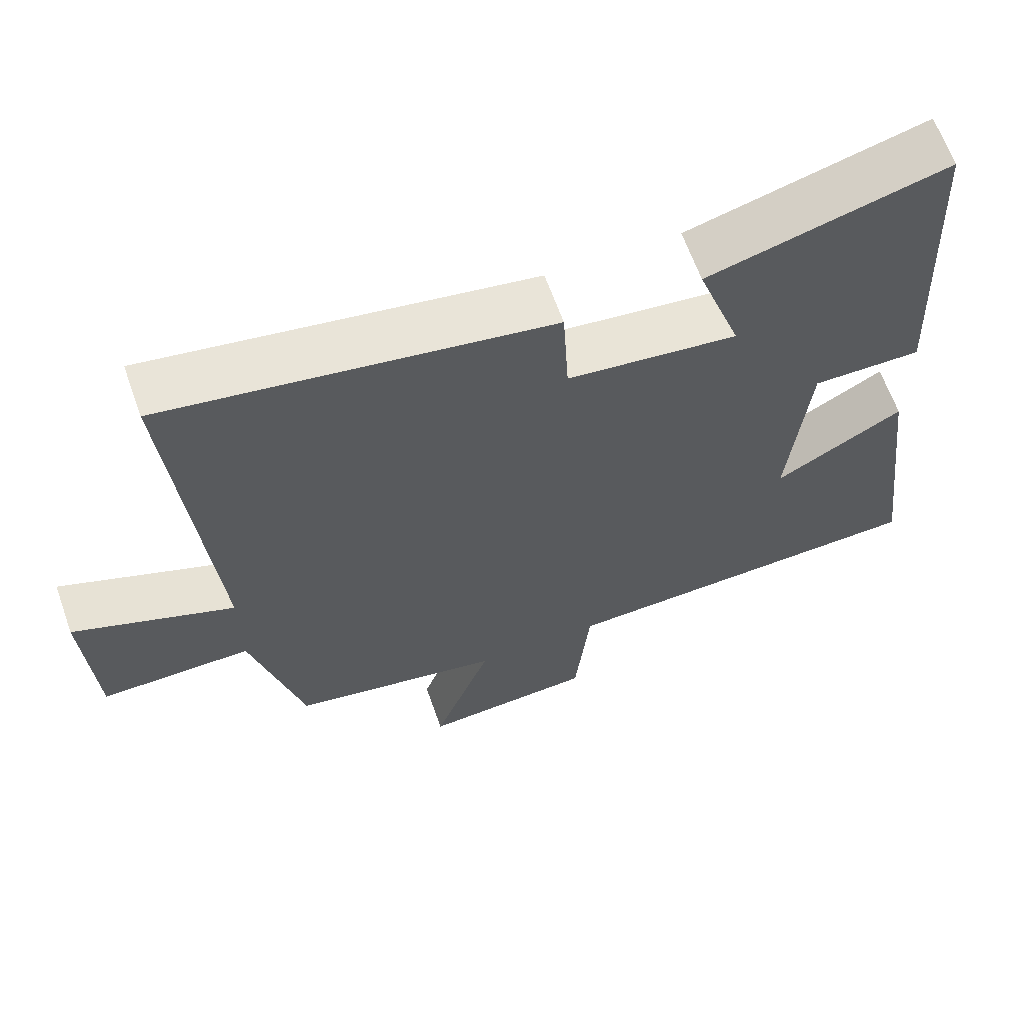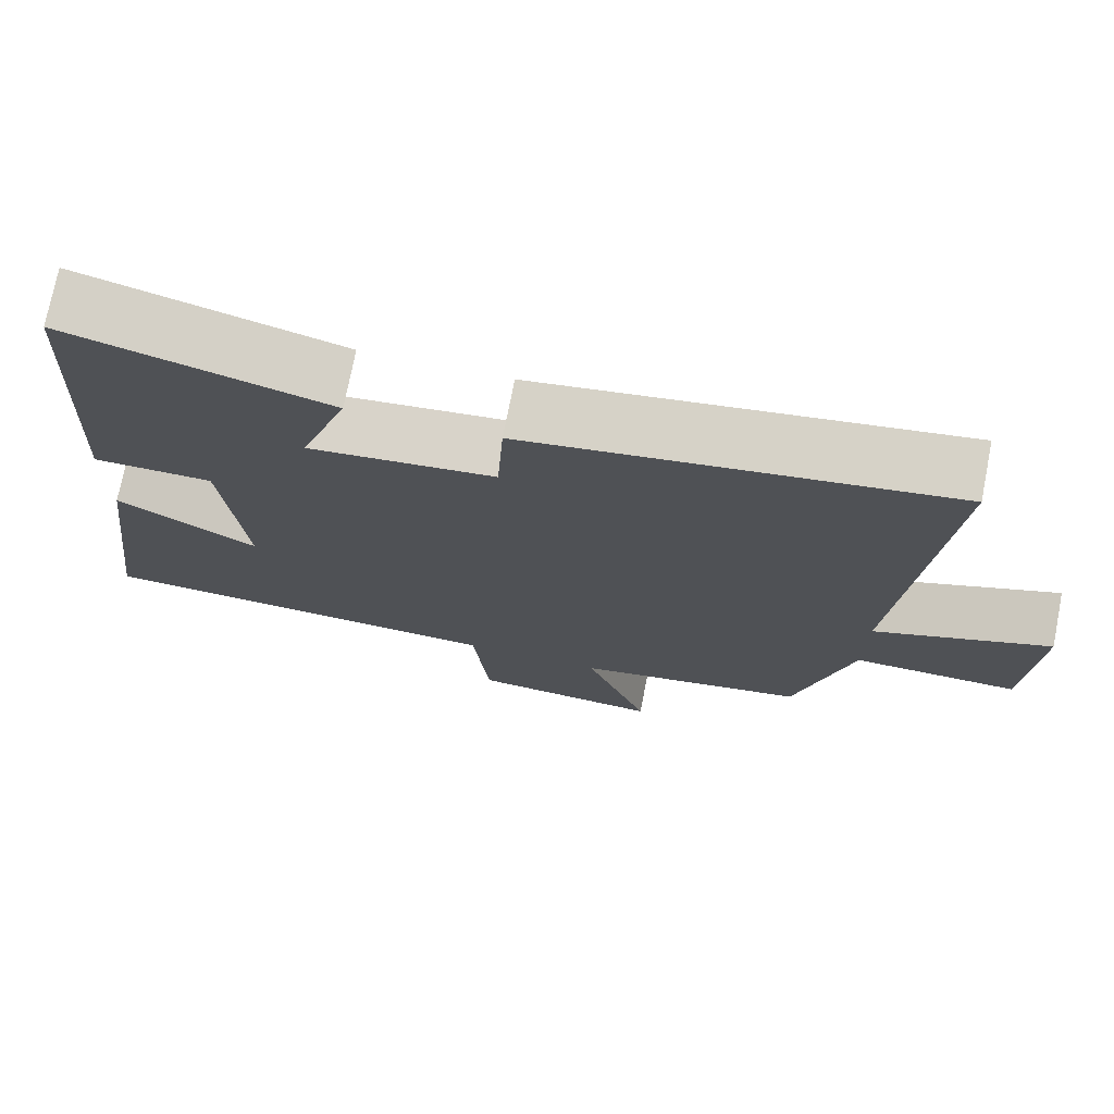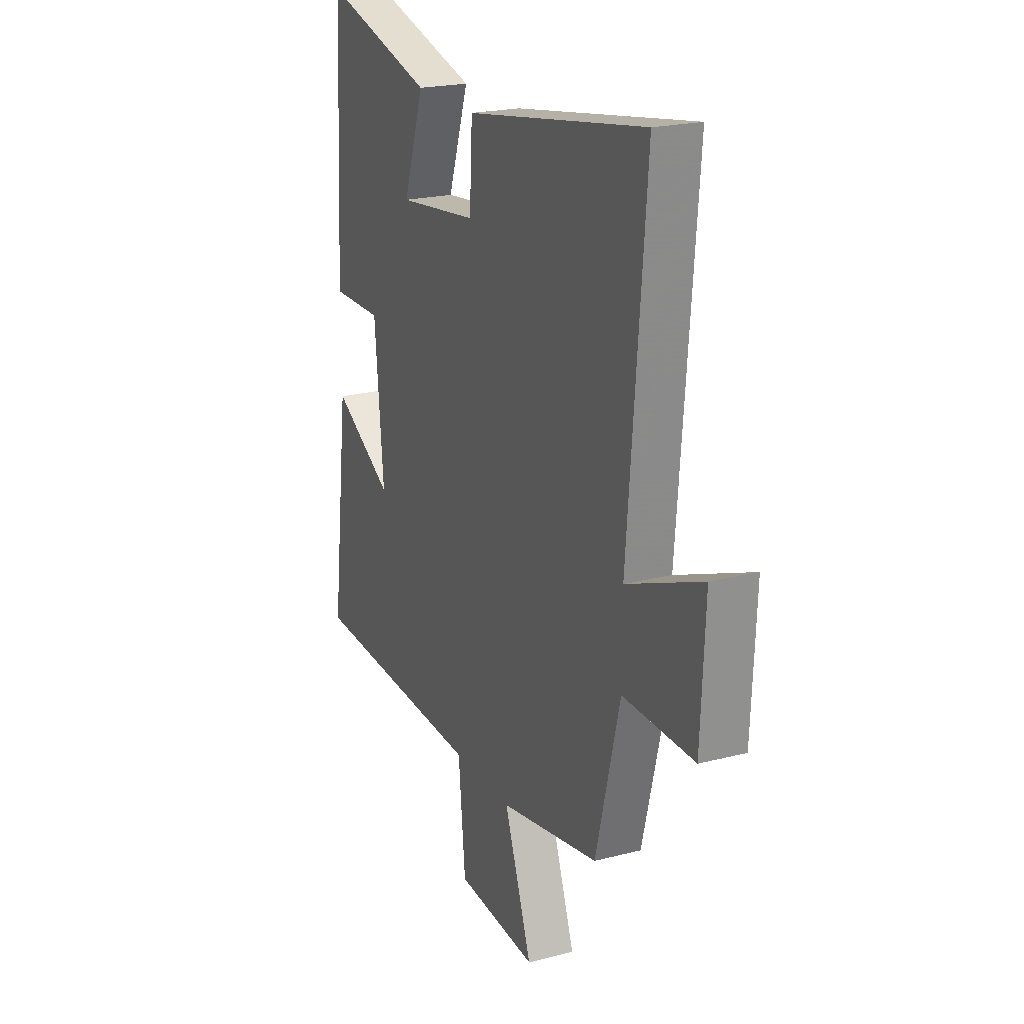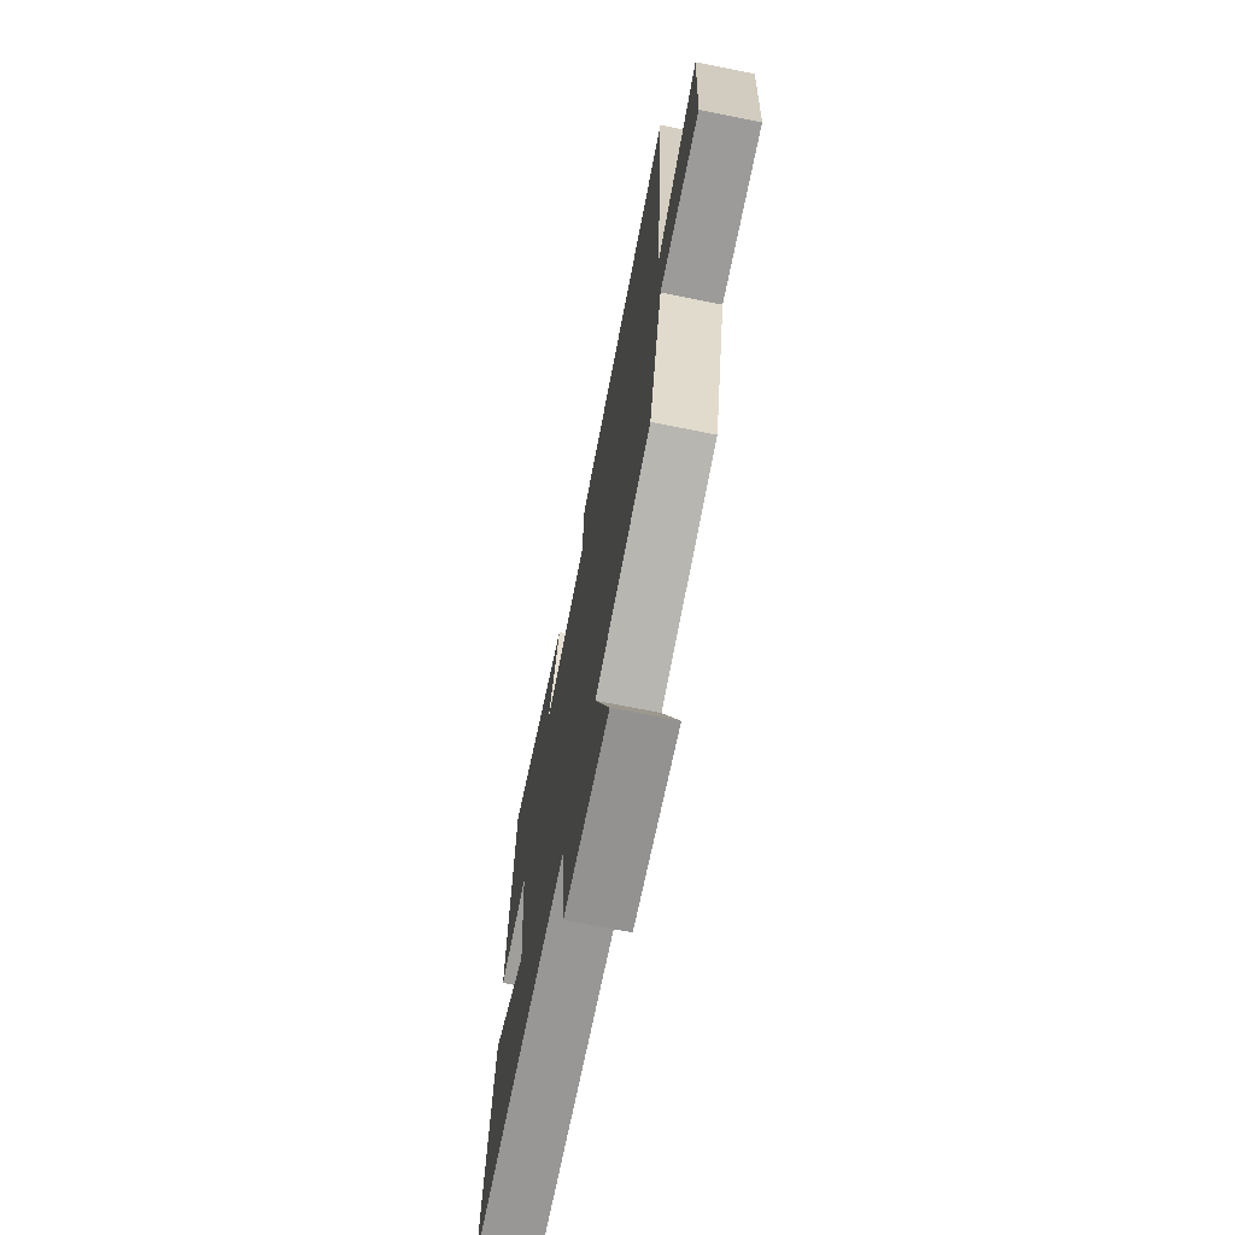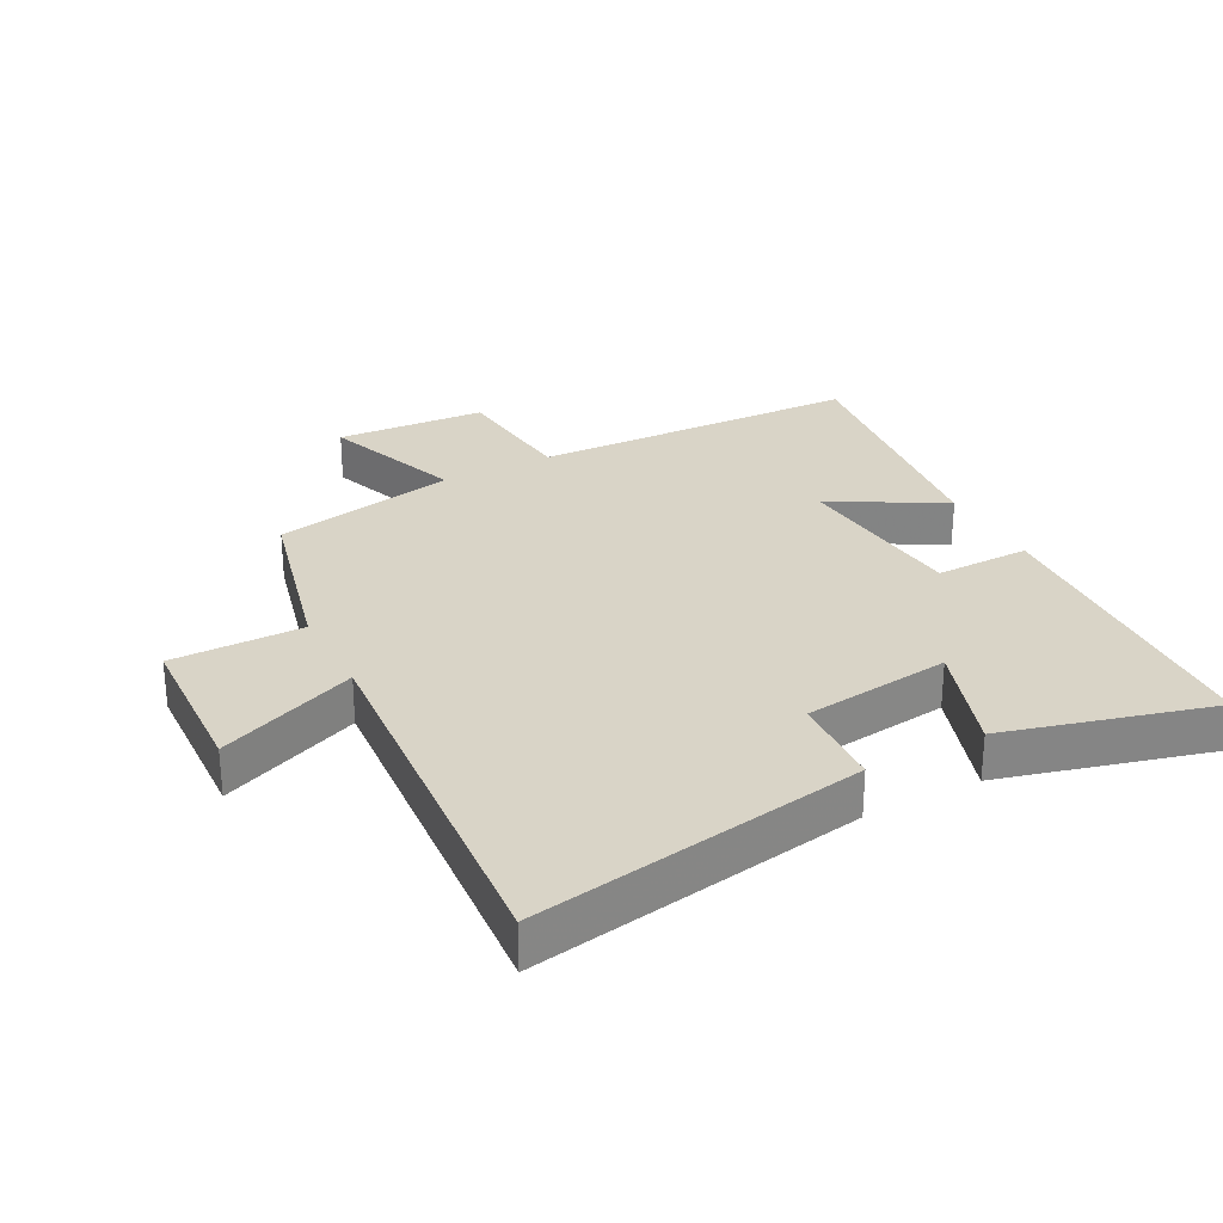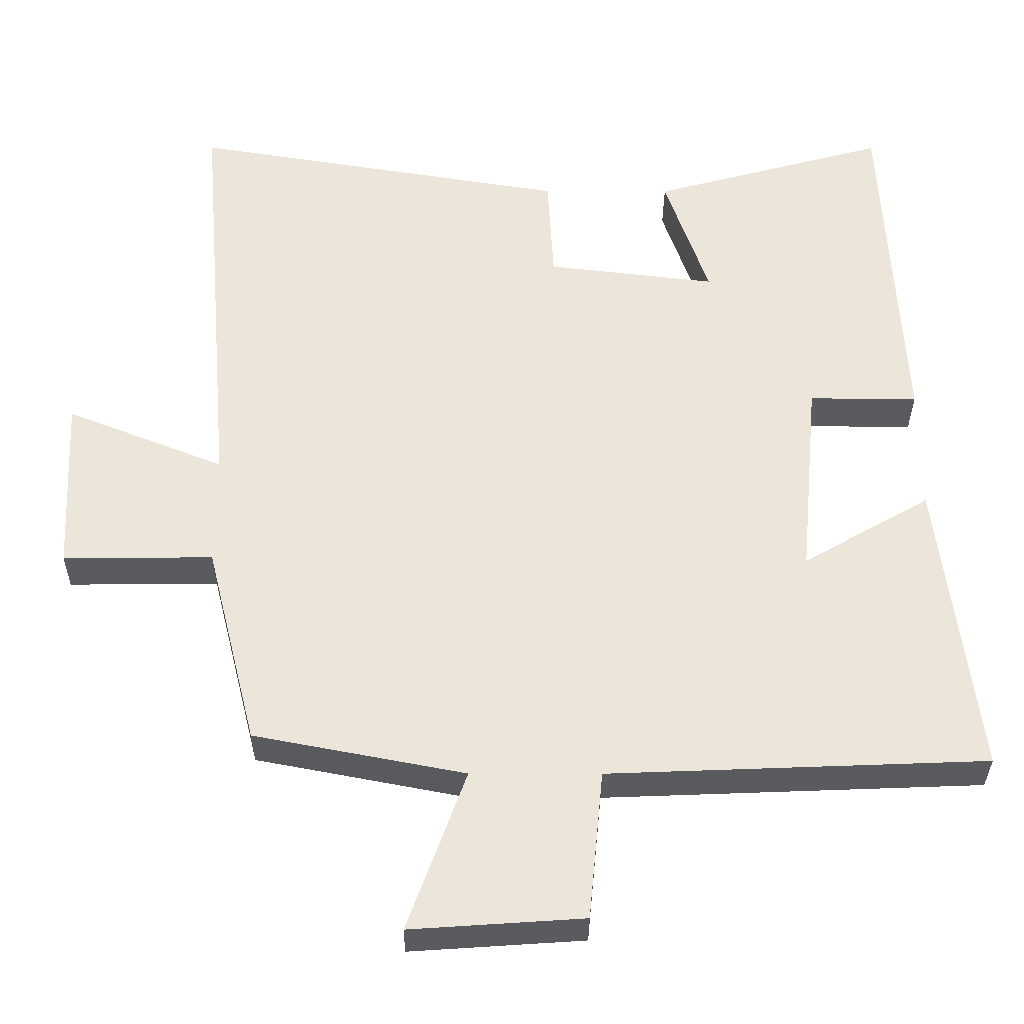
<metadata>
{"format":"obj","ext":"obj","renderer":"f3d","projection":"perspective","resolution":1024,"background":"white","views":[{"elev":64.5,"azim":-19.6,"up":"+Z"},{"elev":74.2,"azim":-168.9,"up":"+Z"},{"elev":21.5,"azim":-114.5,"up":"+Z"},{"elev":-70.4,"azim":-101.3,"up":"+Z"},{"elev":28.5,"azim":-28.0,"up":"+Y"},{"elev":-33.2,"azim":-0.2,"up":"+Z"}]}
</metadata>
<code>
v 0.475 0.07 0.589
v 0.5 0.07 0.108
v 0.351 0.07 0.109
v 0.325 0.07 -0.169
v 0.5 0.07 -0.068
v 0.551 0.07 -0.48
v 0.035 0.07 -0.5
v 0.015 0.07 -0.705
v -0.221 0.07 -0.721
v -0.141 0.07 -0.5
v -0.43 0.07 -0.444
v -0.5 0.07 -0.165
v -0.706 0.07 -0.167
v -0.718 0.07 0.079
v -0.5 0.07 -0.009
v -0.55 0.07 0.587
v -0.029 0.07 0.5
v -0.021 0.07 0.352
v 0.211 0.07 0.324
v 0.151 0.07 0.5
v 0.475 0 0.589
v 0.5 0 0.108
v 0.351 0 0.109
v 0.325 0 -0.169
v 0.5 0 -0.068
v 0.551 0 -0.48
v 0.035 0 -0.5
v 0.015 0 -0.705
v -0.221 0 -0.721
v -0.141 0 -0.5
v -0.43 0 -0.444
v -0.5 0 -0.165
v -0.706 0 -0.167
v -0.718 0 0.079
v -0.5 0 -0.009
v -0.55 0 0.587
v -0.029 0 0.5
v -0.021 0 0.352
v 0.211 0 0.324
v 0.151 0 0.5
f 1 2 3
f 20 1 3
f 19 20 3
f 18 19 3 4
f 15 16 17 18
f 15 18 4
f 12 13 14 15
f 12 15 4
f 11 12 4
f 10 11 4
f 7 8 9 10
f 6 7 10
f 5 6 10
f 4 5 10
f 23 22 21
f 23 21 40
f 23 40 39
f 24 23 39 38
f 38 37 36 35
f 24 38 35
f 35 34 33 32
f 24 35 32
f 24 32 31
f 24 31 30
f 30 29 28 27
f 30 27 26
f 30 26 25
f 30 25 24
f 1 21 22 2
f 2 22 23 3
f 3 23 24 4
f 4 24 25 5
f 5 25 26 6
f 6 26 27 7
f 7 27 28 8
f 8 28 29 9
f 9 29 30 10
f 10 30 31 11
f 11 31 32 12
f 12 32 33 13
f 13 33 34 14
f 14 34 35 15
f 15 35 36 16
f 16 36 37 17
f 17 37 38 18
f 18 38 39 19
f 19 39 40 20
f 20 40 21 1

</code>
